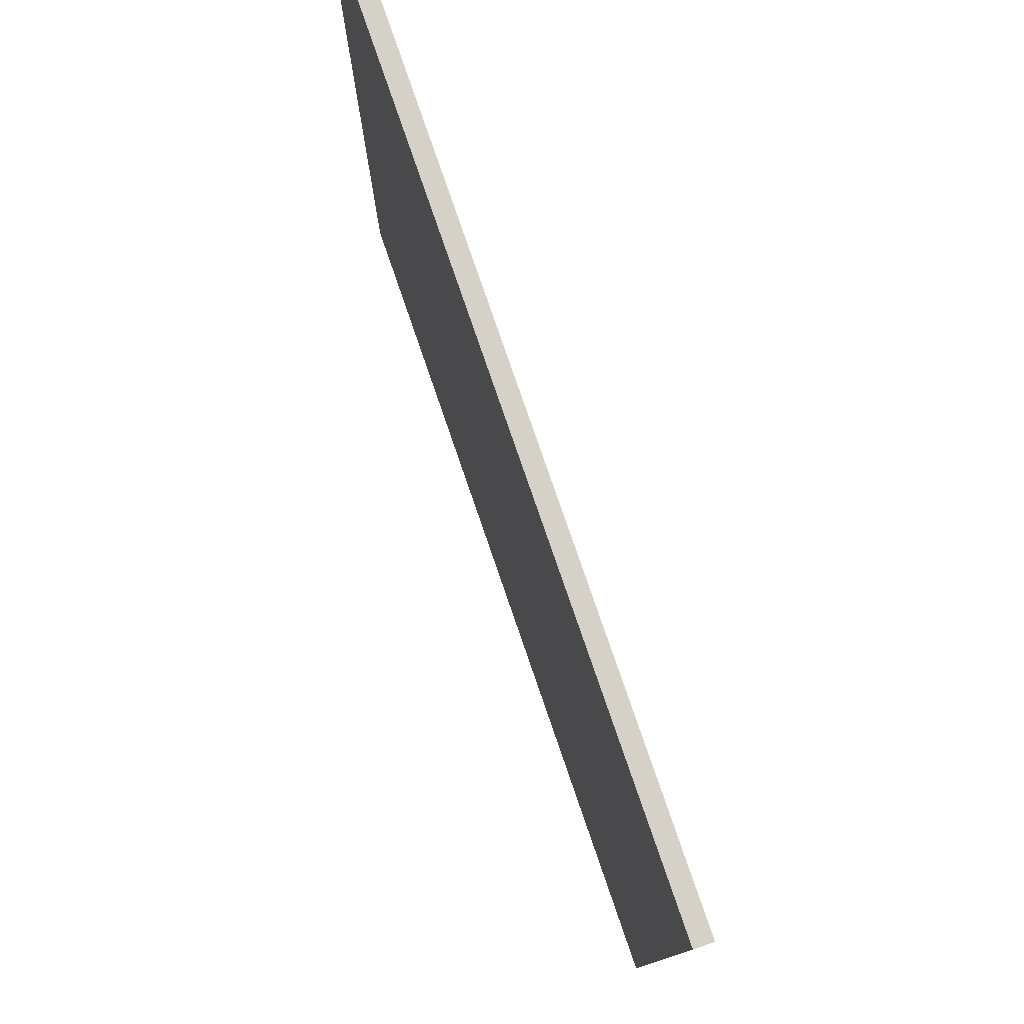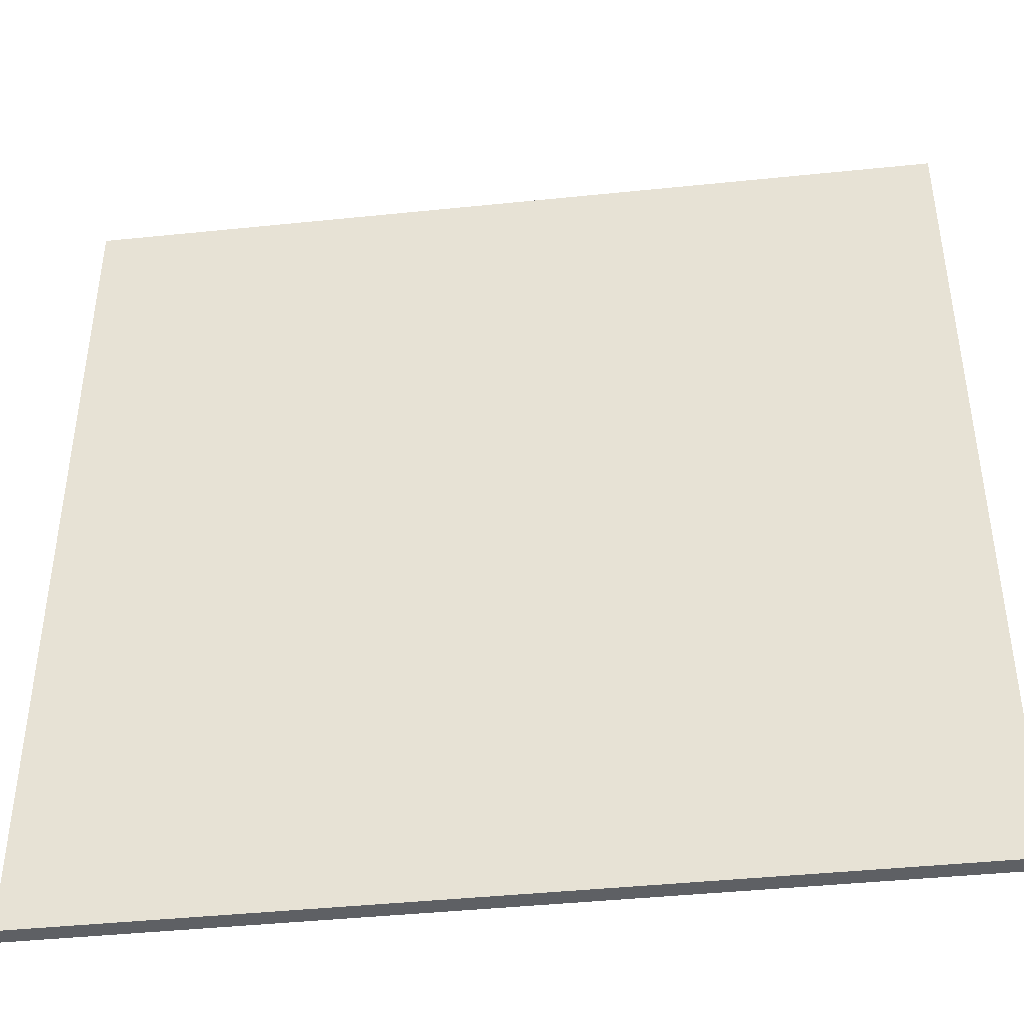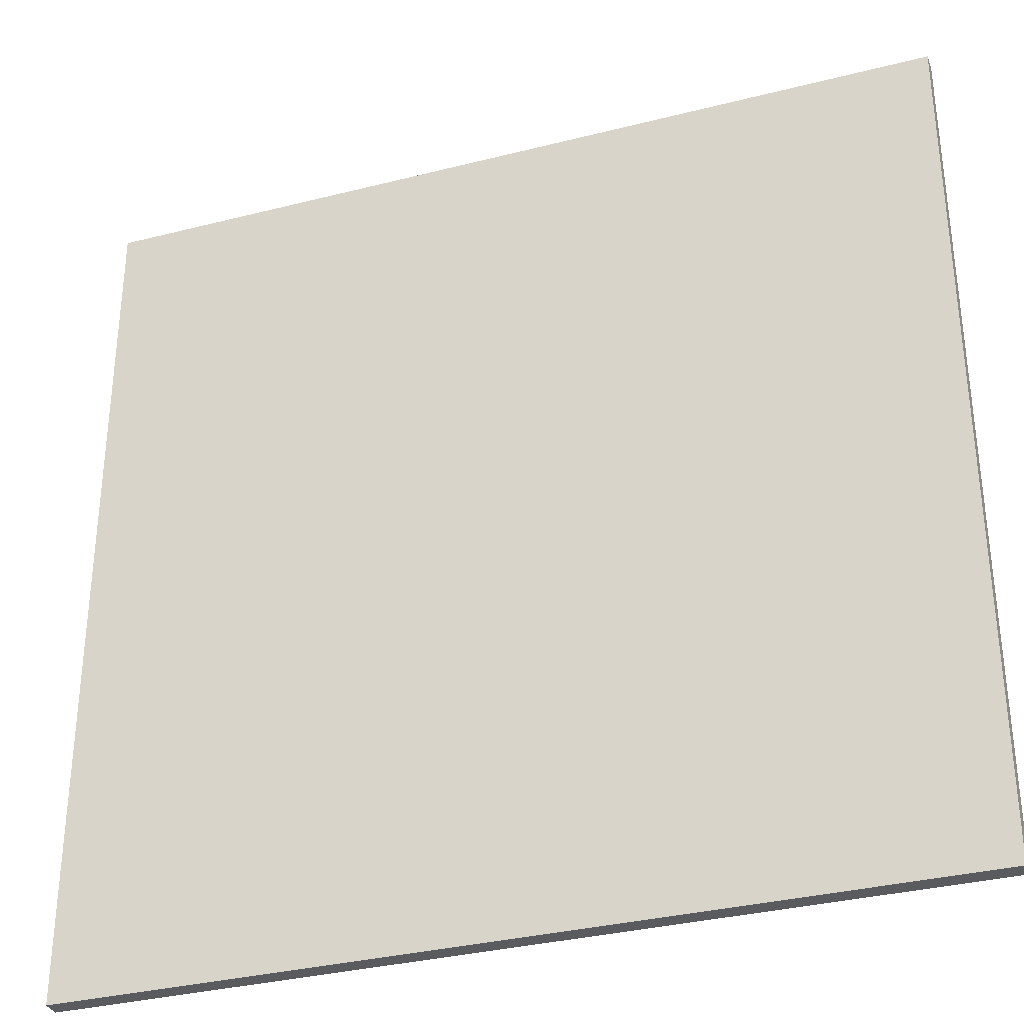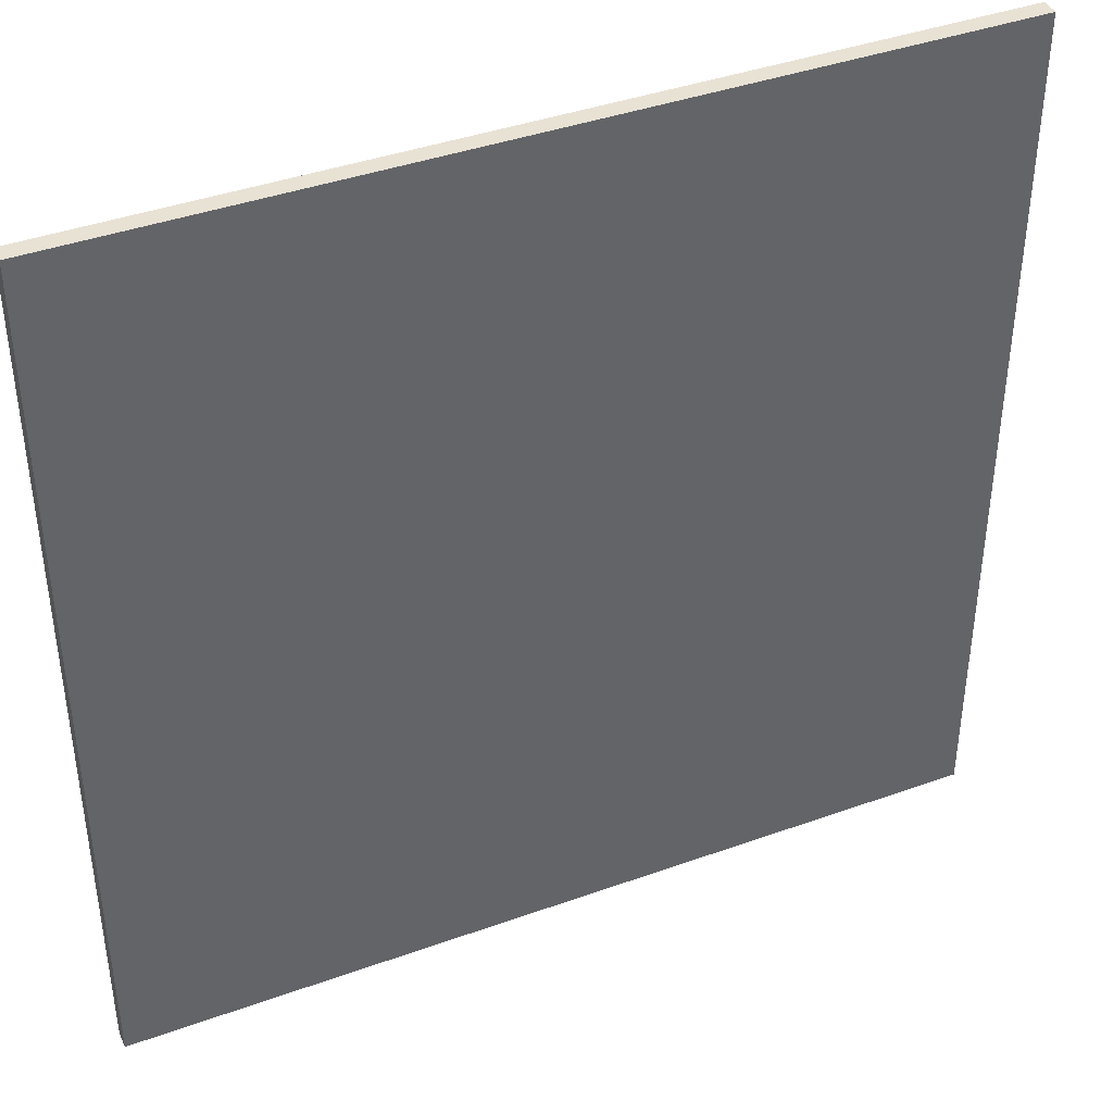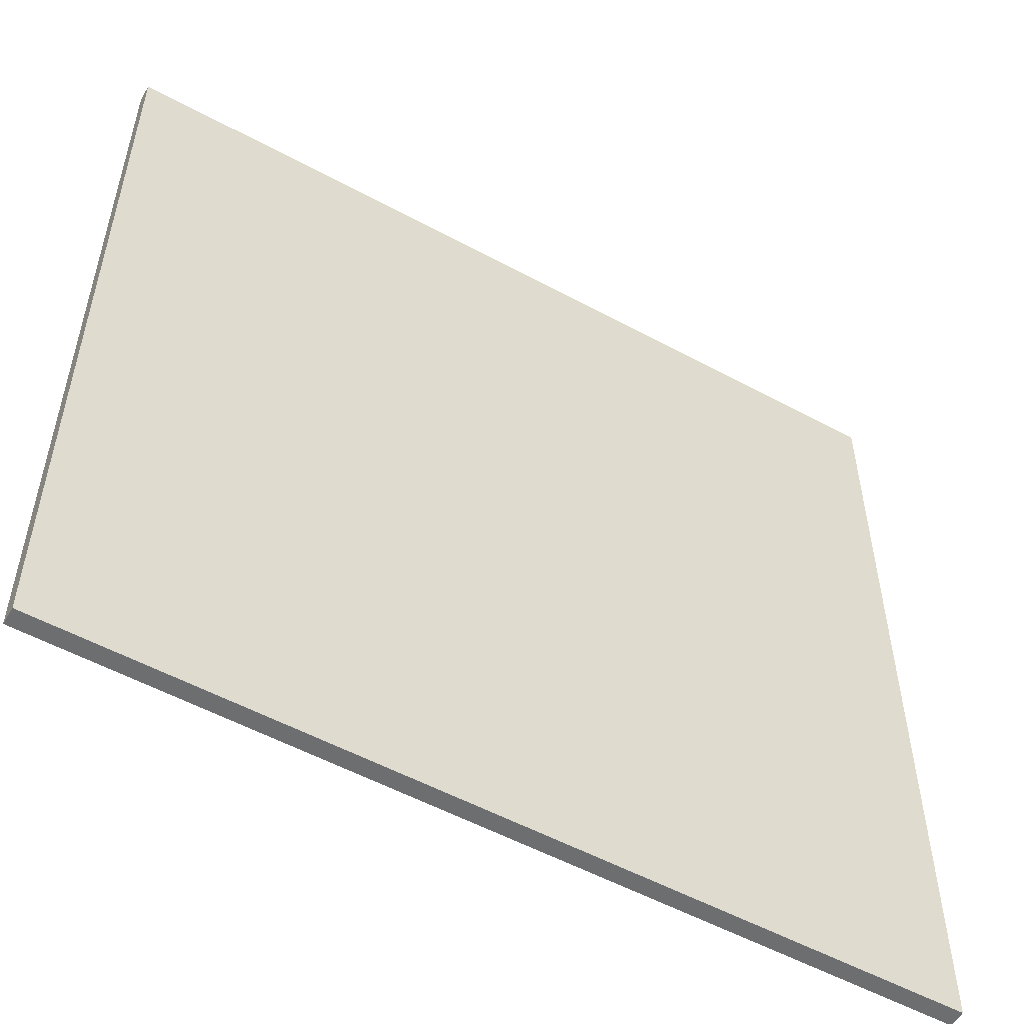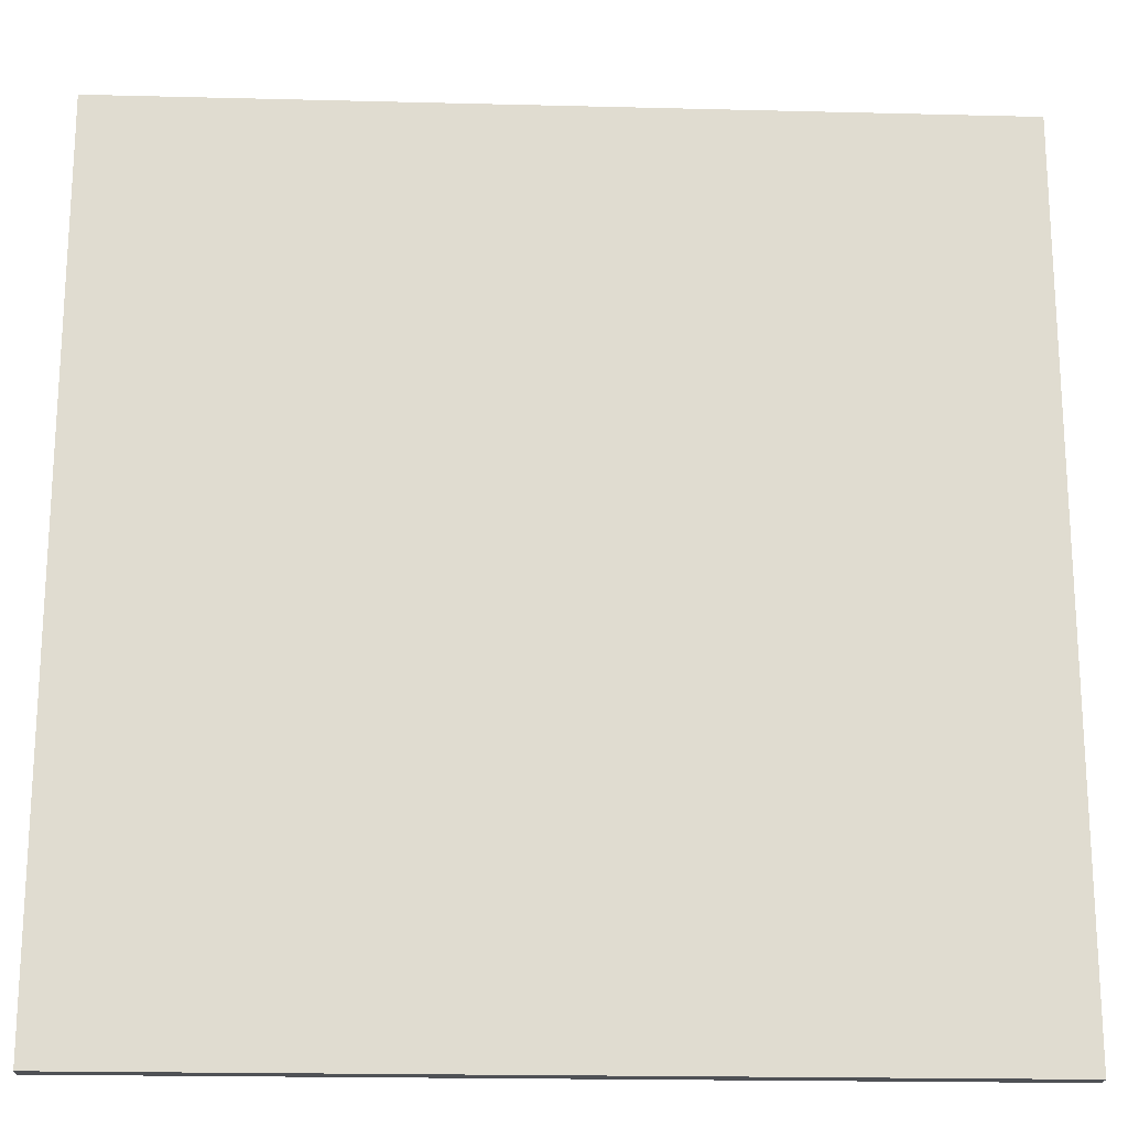
<metadata>
{"format":"obj","ext":"obj","renderer":"f3d","projection":"perspective","resolution":1024,"background":"white","views":[{"elev":78.9,"azim":71.0,"up":"+Y"},{"elev":-42.8,"azim":7.0,"up":"+Y"},{"elev":-33.3,"azim":-160.7,"up":"+Y"},{"elev":40.8,"azim":-23.7,"up":"+Y"},{"elev":-54.3,"azim":150.1,"up":"+Y"},{"elev":-19.7,"azim":177.3,"up":"+Y"}]}
</metadata>
<code>
v 0 -25 25
v 50 -25 25
v 0 25 25
v 50 25 25
v 0 -25 26
v 50 -25 26
v 0 25 26
v 50 25 26
f 1 3 4
f 4 2 1
f 5 6 8
f 8 7 5
f 1 2 6
f 6 5 1
f 2 4 8
f 8 6 2
f 4 3 7
f 7 8 4
f 3 1 5
f 5 7 3

</code>
